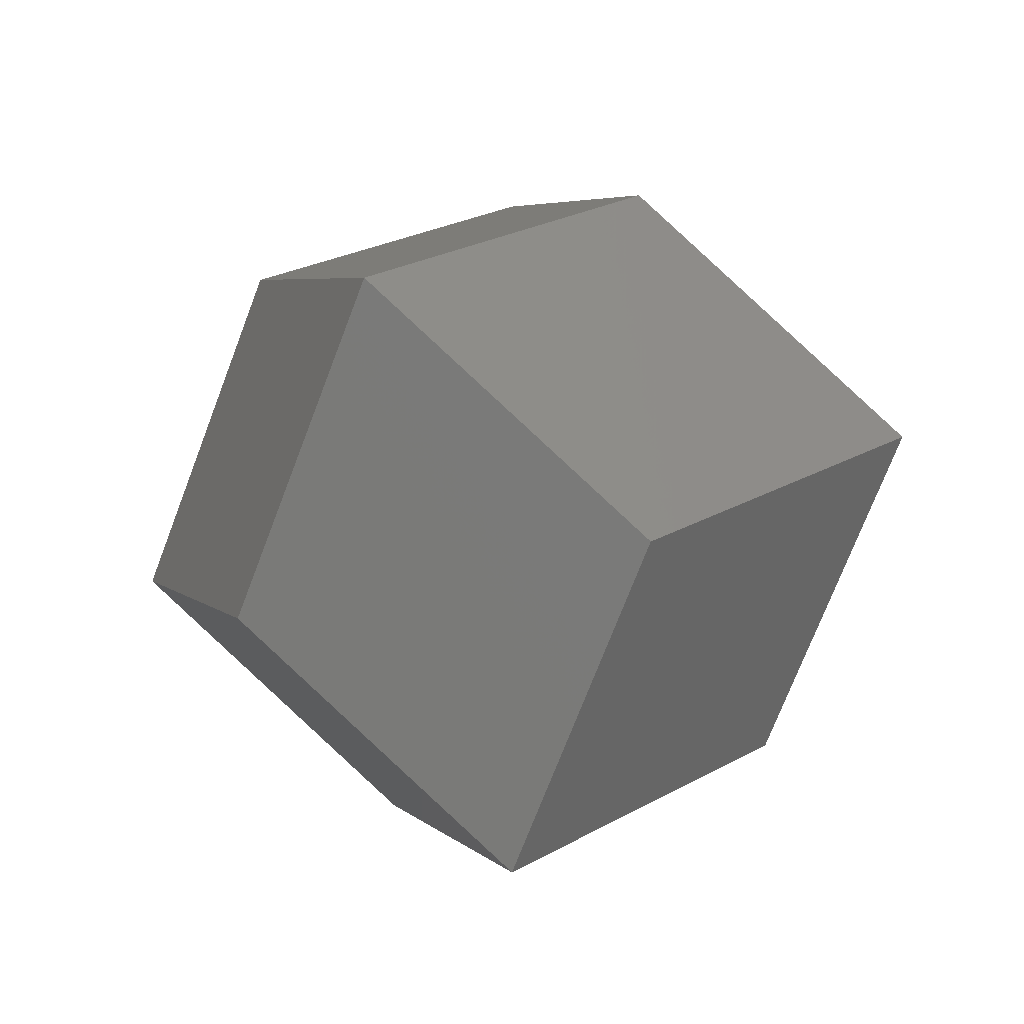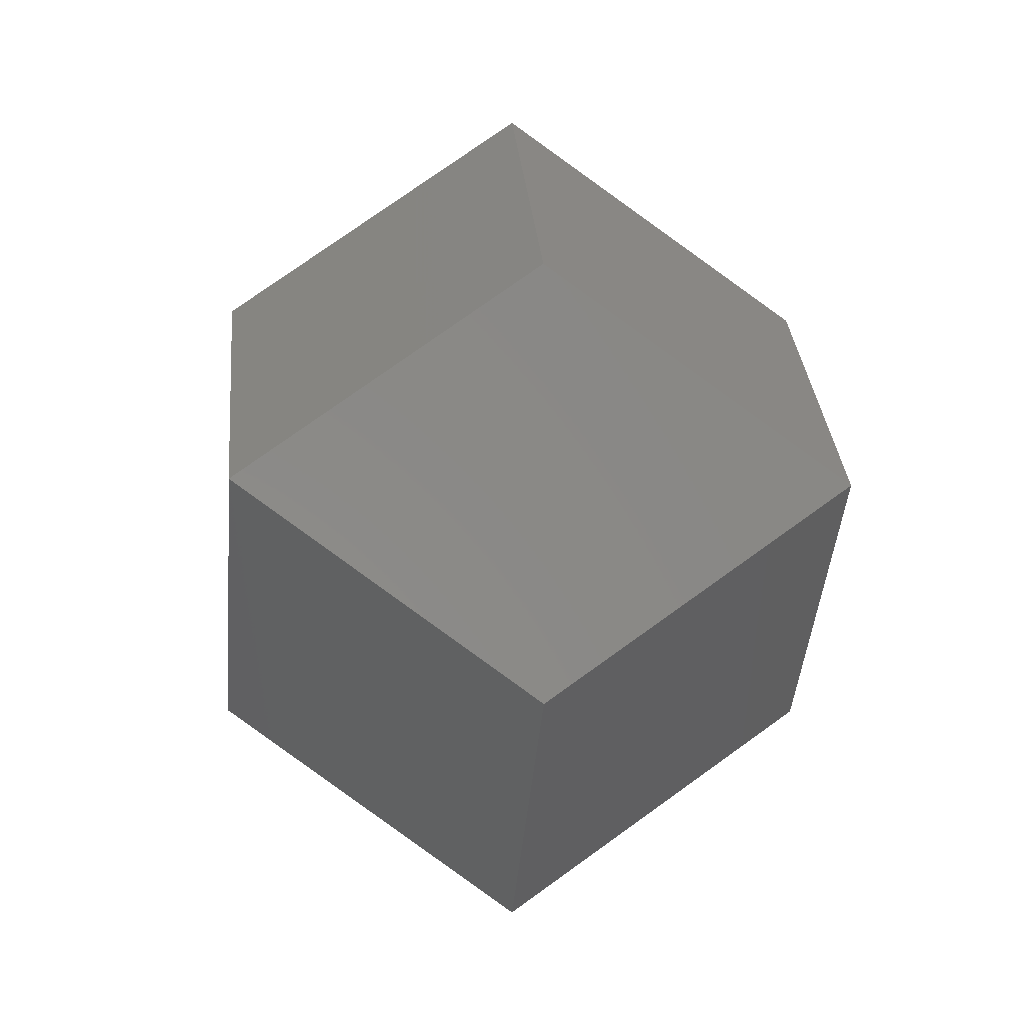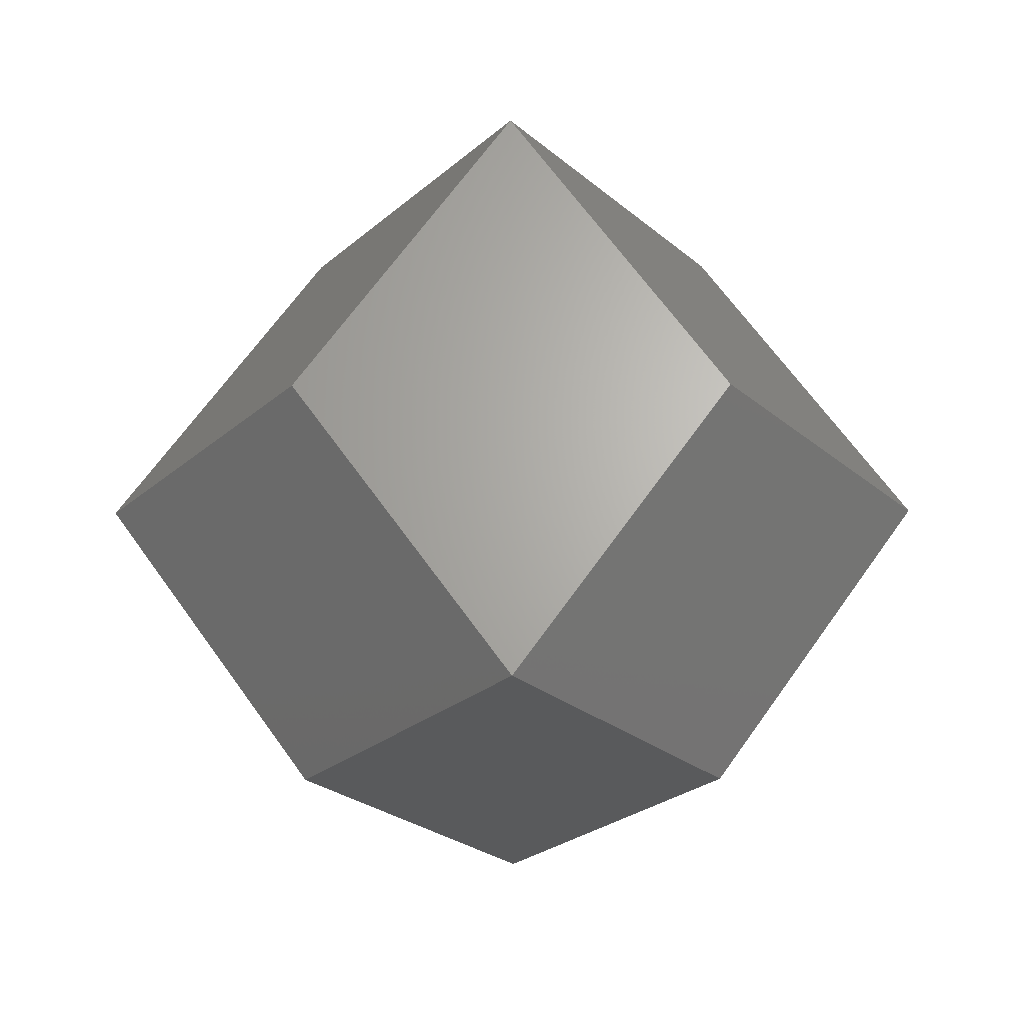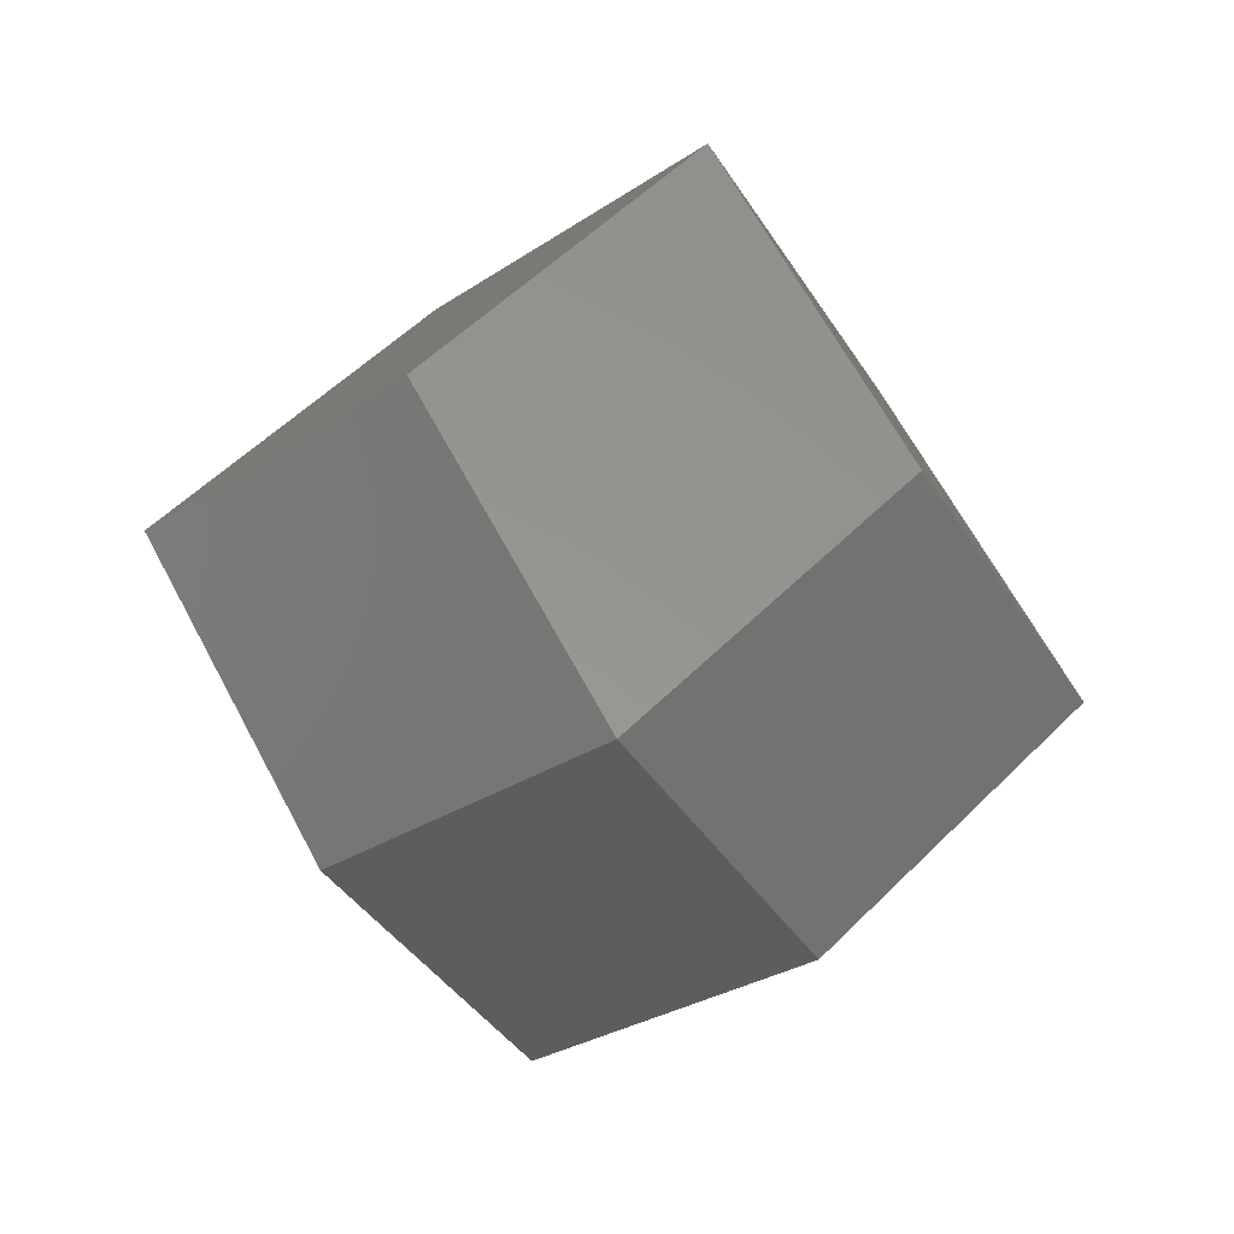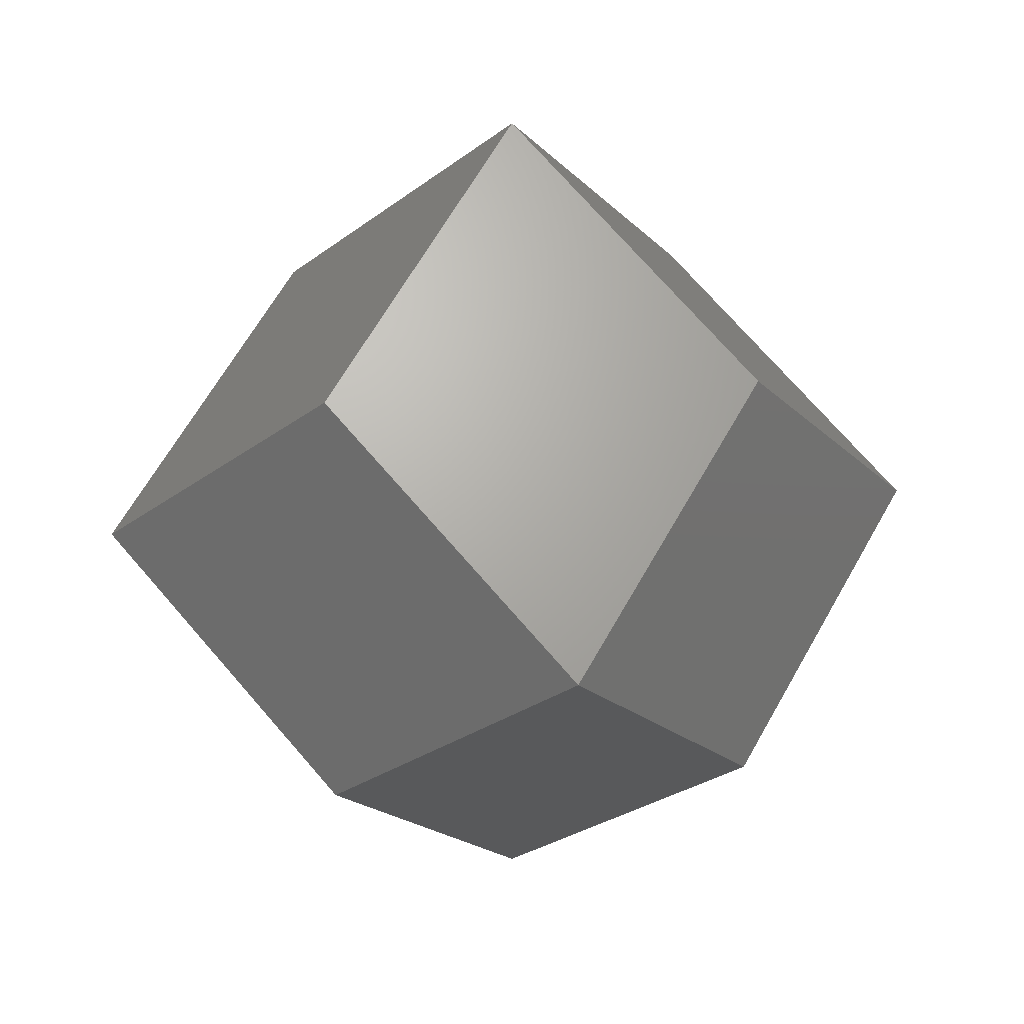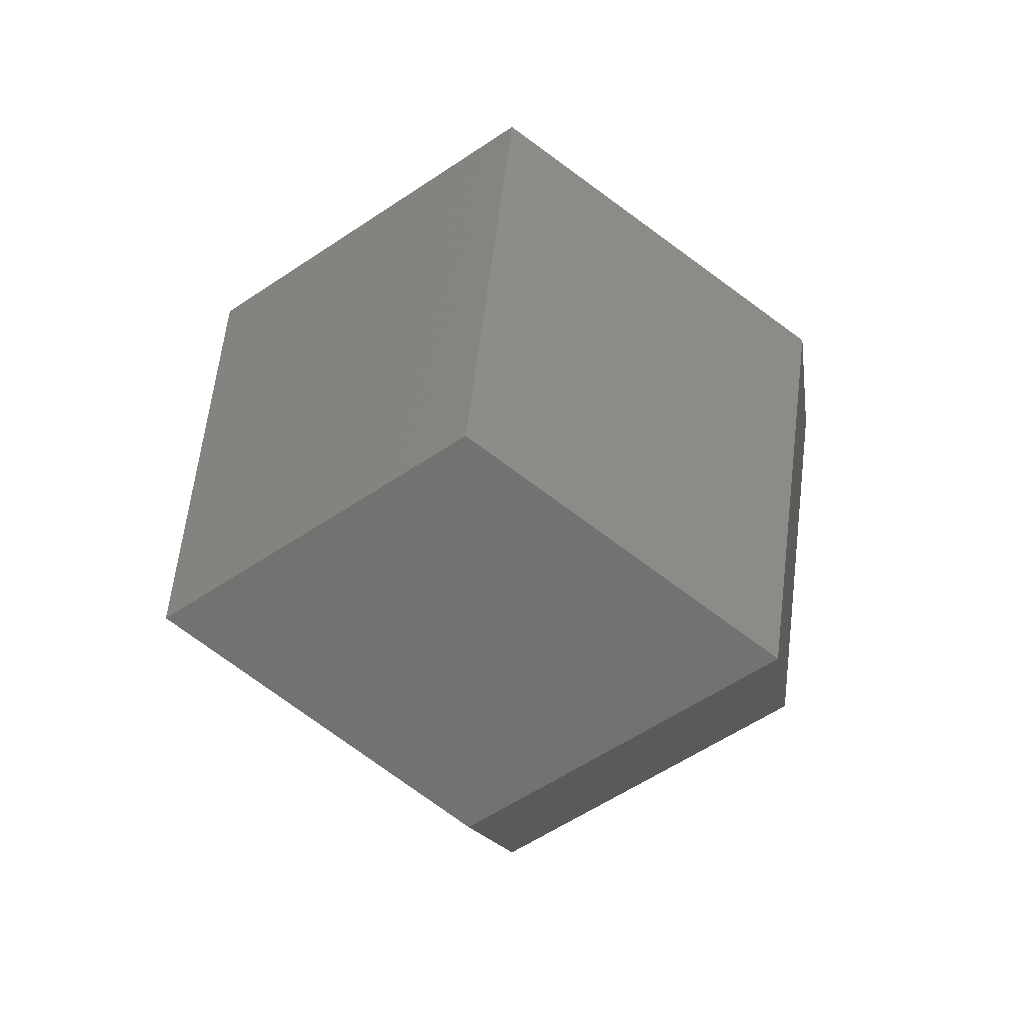
<metadata>
{"format":"stl","ext":"stl","renderer":"f3d","projection":"perspective","resolution":1024,"background":"white","views":[{"elev":-33.5,"azim":-70.8,"up":"+Y"},{"elev":-5.5,"azim":129.2,"up":"+Z"},{"elev":-69.2,"azim":-89.8,"up":"+Z"},{"elev":-77.4,"azim":-10.6,"up":"+Y"},{"elev":22.4,"azim":81.7,"up":"+Y"},{"elev":24.3,"azim":143.3,"up":"+Y"}]}
</metadata>
<code>
# stl→obj: 14 verts, 24 faces
v 6 -6 -6
v -6 -6 -6
v 0 0 -12
v -6 6 -6
v 6 6 -6
v -6 -6 6
v 0 -12 0
v 6 -6 6
v -12 0 0
v -6 6 6
v 0 0 12
v 6 6 6
v 0 12 0
v 12 0 0
f 1 2 3
f 2 4 3
f 4 5 3
f 5 1 3
f 6 2 7
f 2 1 7
f 1 8 7
f 8 6 7
f 4 2 9
f 2 6 9
f 6 10 9
f 10 4 9
f 6 8 11
f 8 12 11
f 12 10 11
f 10 6 11
f 4 10 13
f 10 12 13
f 12 5 13
f 5 4 13
f 1 5 14
f 5 12 14
f 12 8 14
f 8 1 14

</code>
